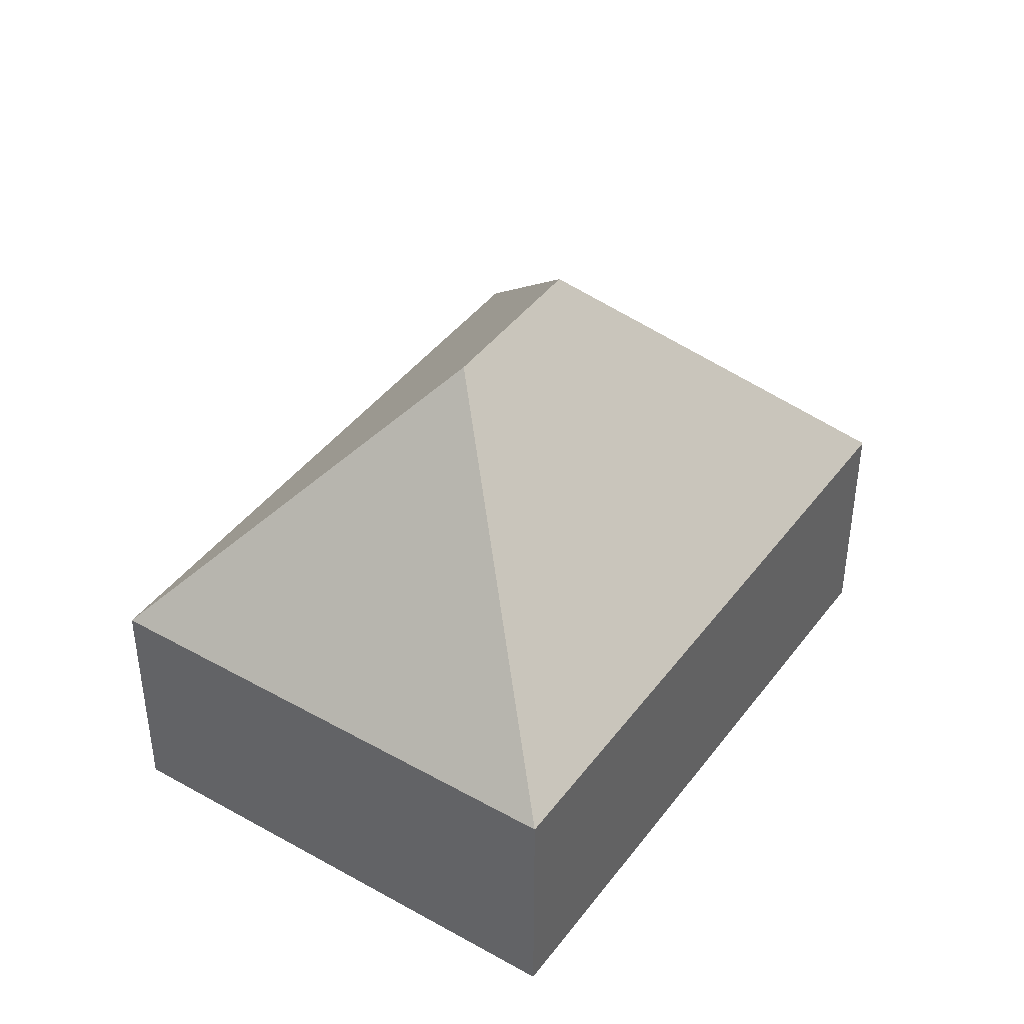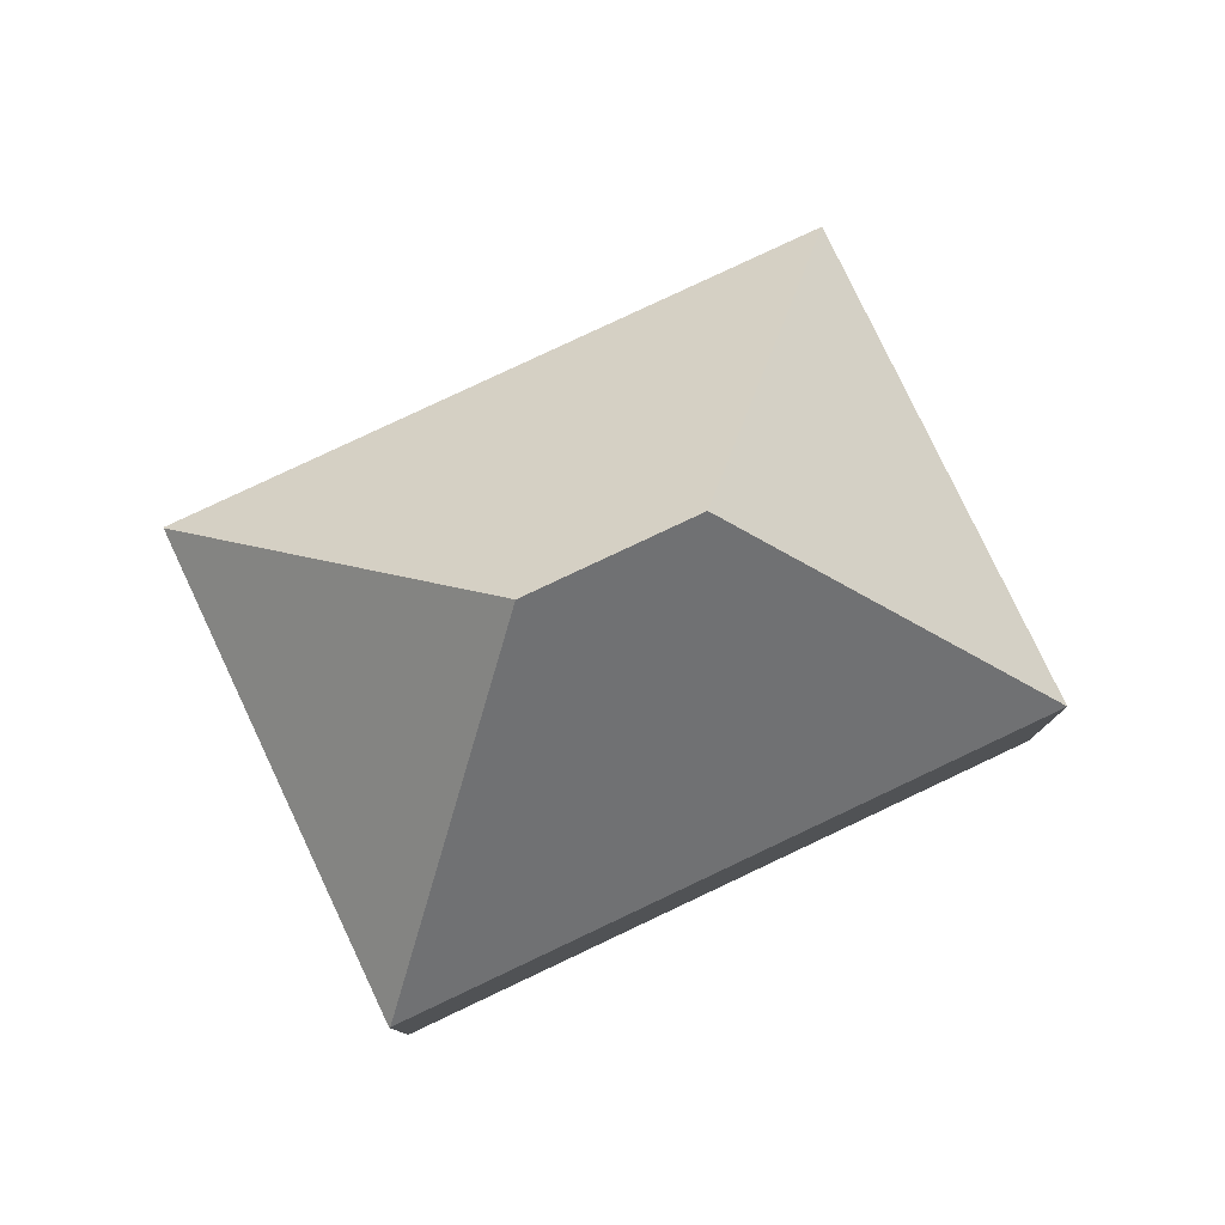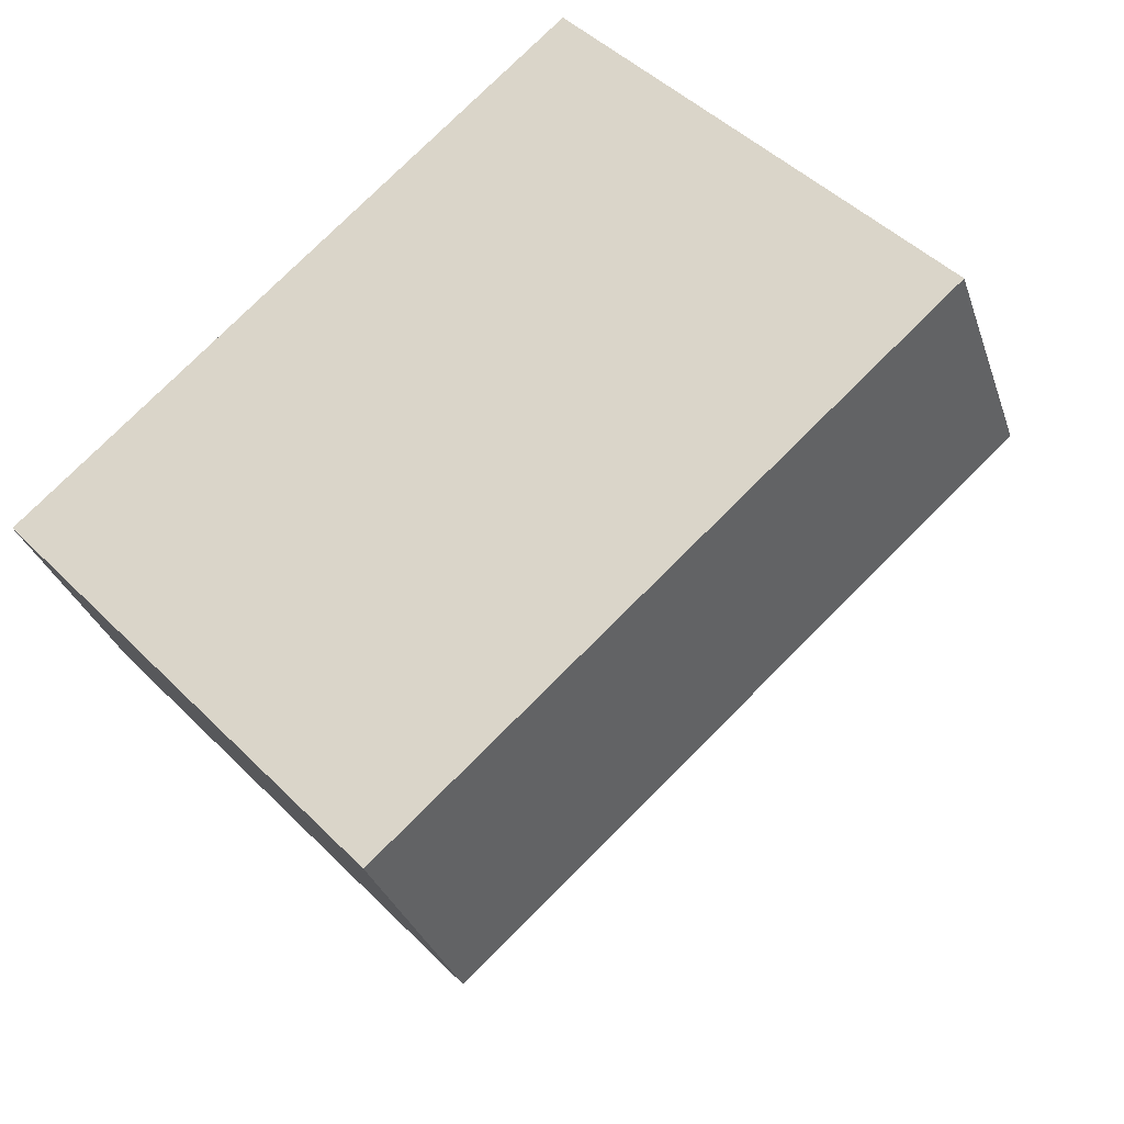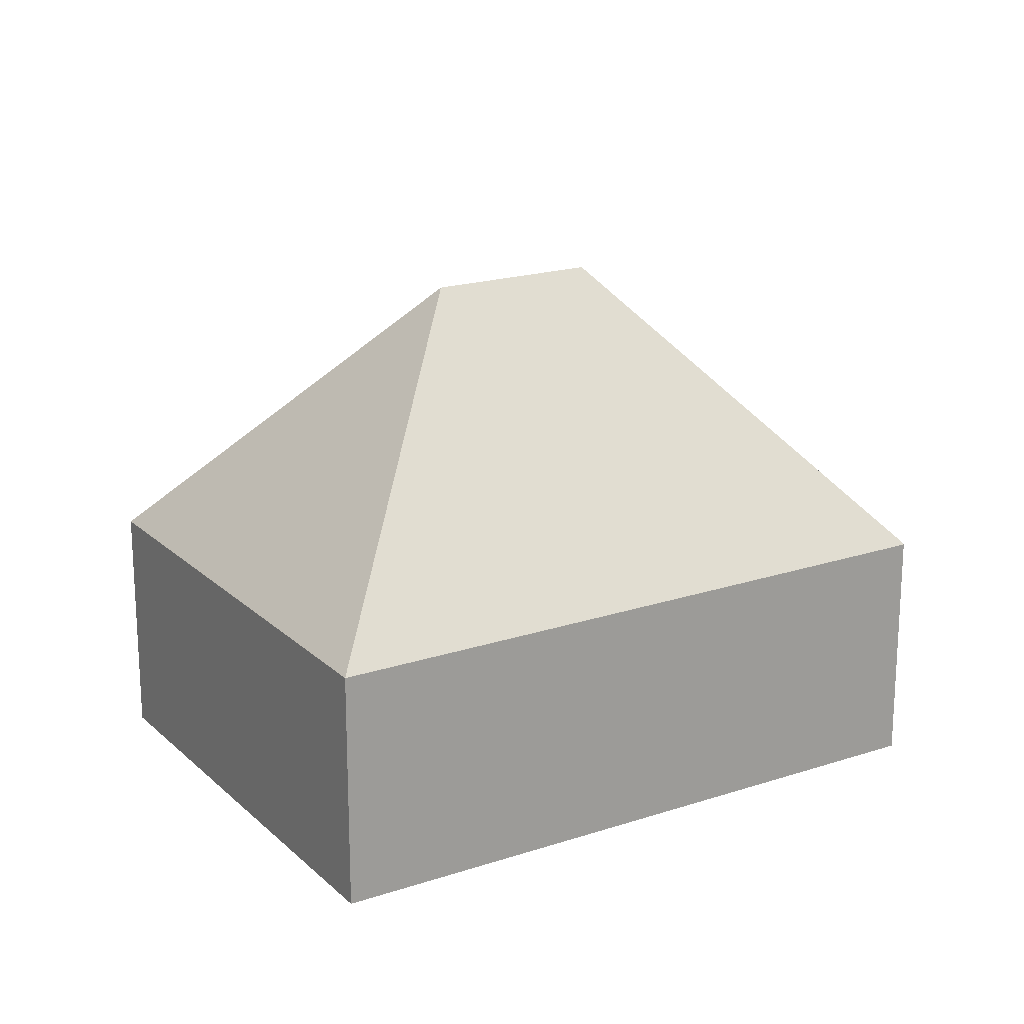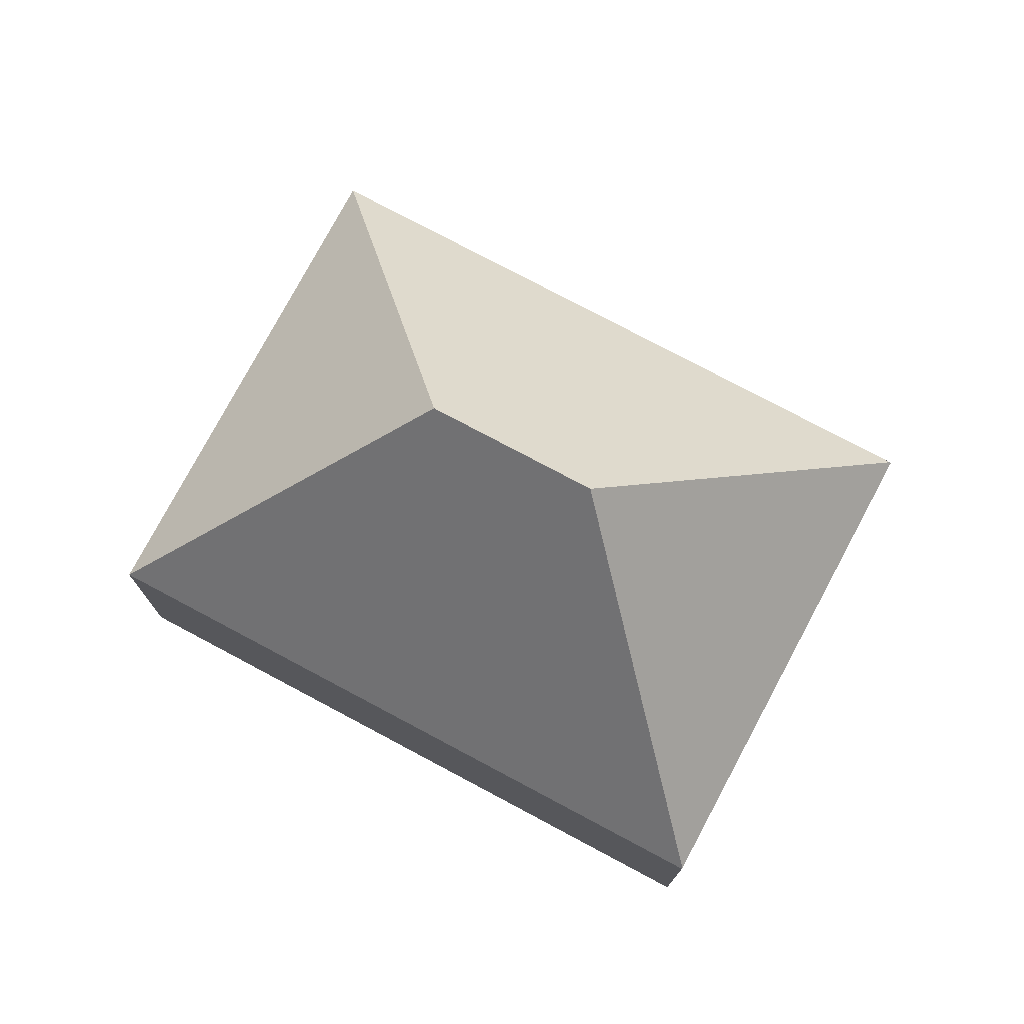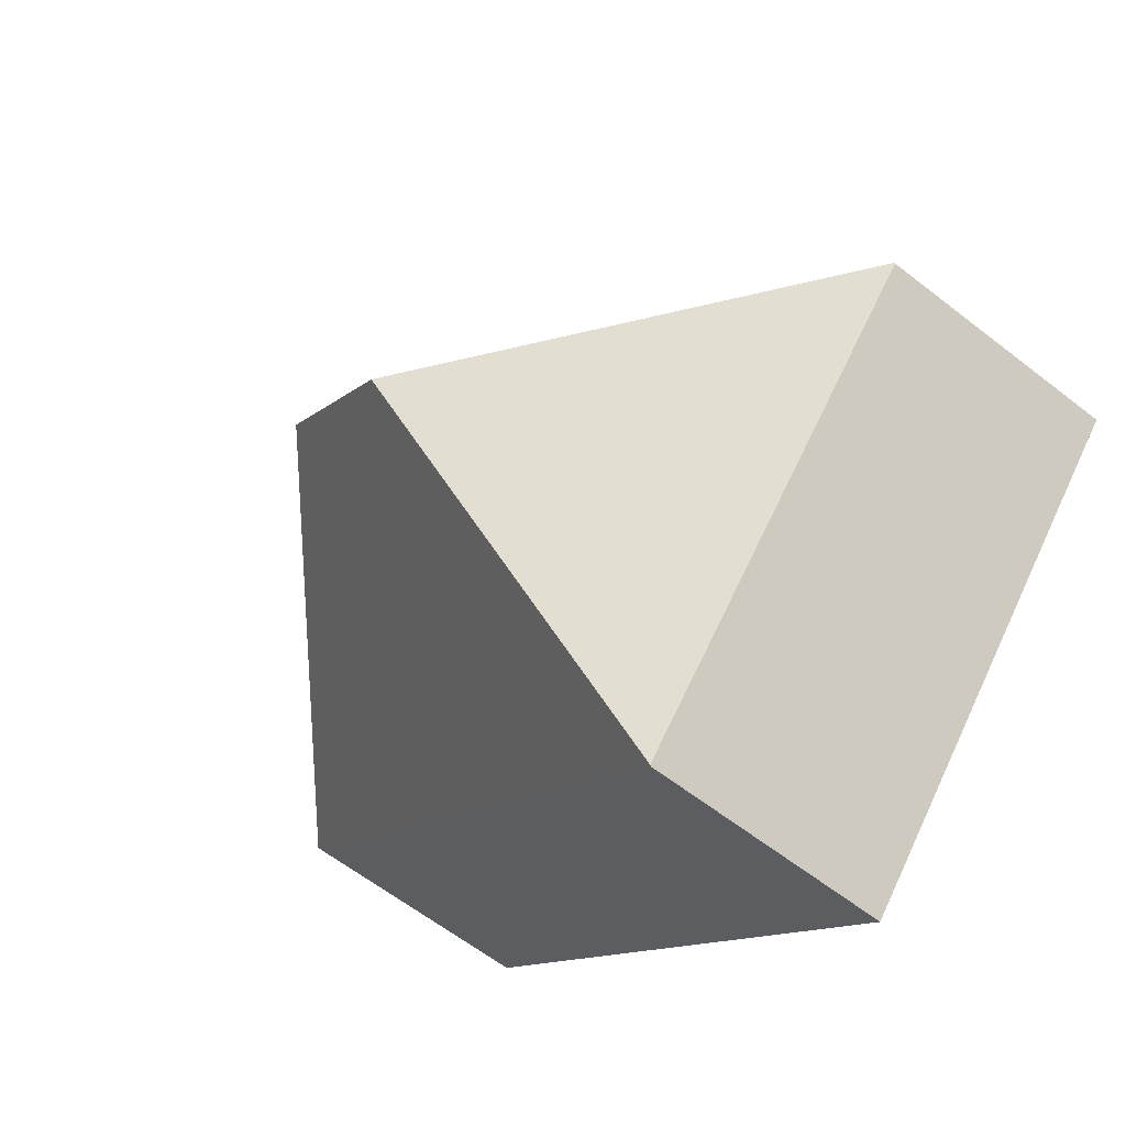
<metadata>
{"format":"obj","ext":"obj","renderer":"f3d","projection":"perspective","resolution":1024,"background":"white","views":[{"elev":42.8,"azim":81.5,"up":"+Y"},{"elev":79.8,"azim":-67.7,"up":"+Y"},{"elev":-31.5,"azim":17.0,"up":"+Z"},{"elev":19.5,"azim":106.0,"up":"+Y"},{"elev":76.1,"azim":165.7,"up":"+Y"},{"elev":-61.3,"azim":-128.5,"up":"+Z"}]}
</metadata>
<code>
v  6.891 4.837 -7.518
v  17.03 4.794 1.701
v  6.903 4.817 -7.531
v  7.227 10.59 -0.319
v  9.812 10.59 2.045
v  10.15 4.806 9.283
v  0 4.778 2.926e-16
v  0.018 4.806 0.017
v  0 0 0
v  10.15 -5.684e-16 9.283
v  0.018 -1.041e-18 0.017
v  17.03 -1.042e-16 1.701
v  6.903 4.611e-16 -7.531
v  6.891 4.603e-16 -7.518
g defaultobject
f 1 2 3
f 2 1 4
f 2 4 5
f 5 6 2
f 7 4 1
f 4 7 8
f 5 8 6
f 8 5 4
f 7 6 8
f 6 7 9
f 6 9 10
f 10 9 11
f 10 2 6
f 2 10 12
f 2 13 3
f 13 2 12
f 3 7 1
f 7 3 13
f 7 13 14
f 7 14 9
f 14 11 9
f 11 12 10
f 12 11 13

</code>
